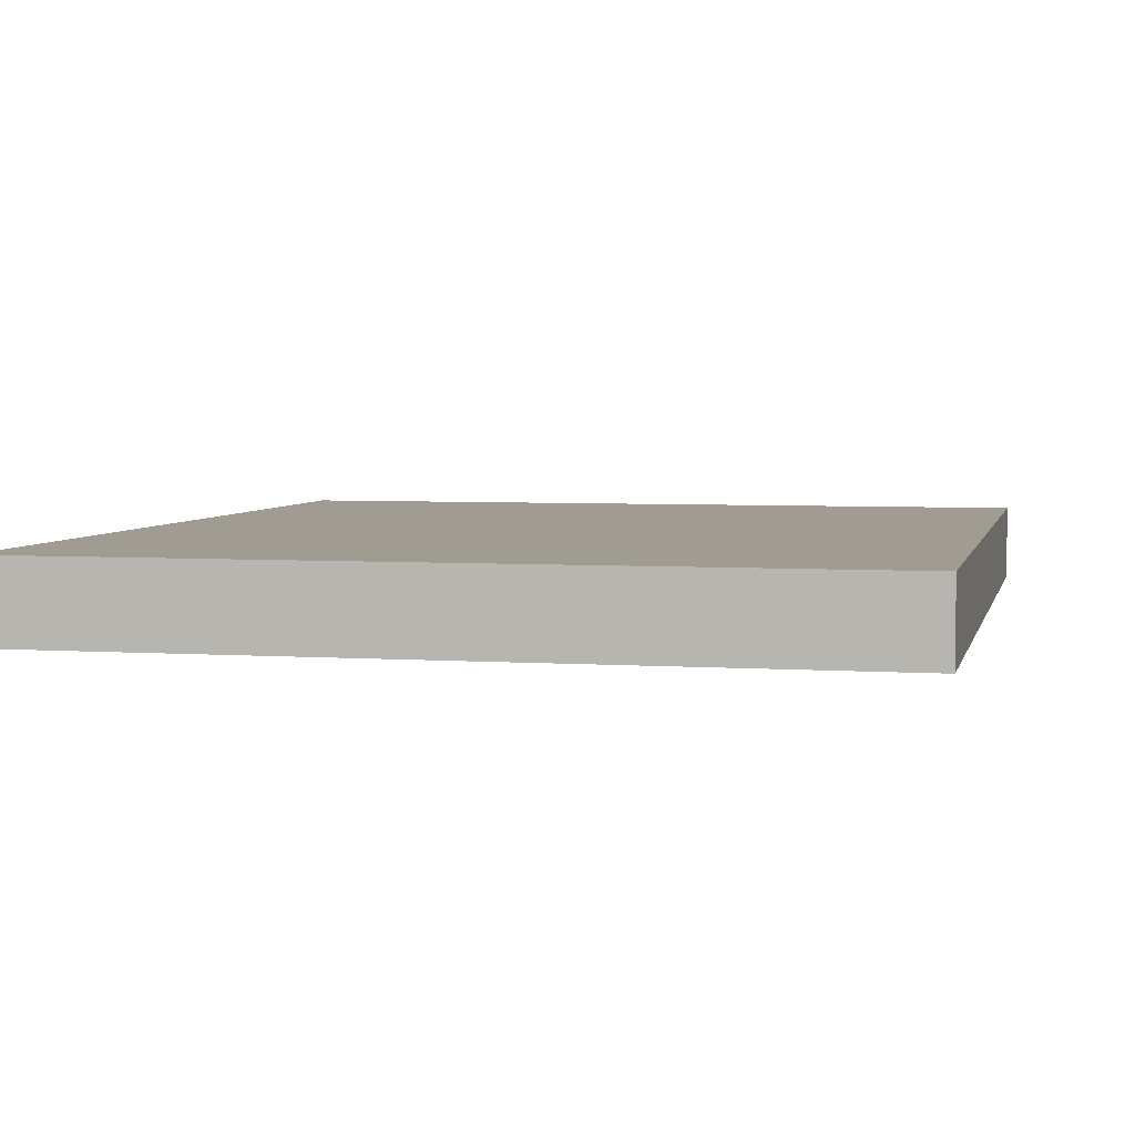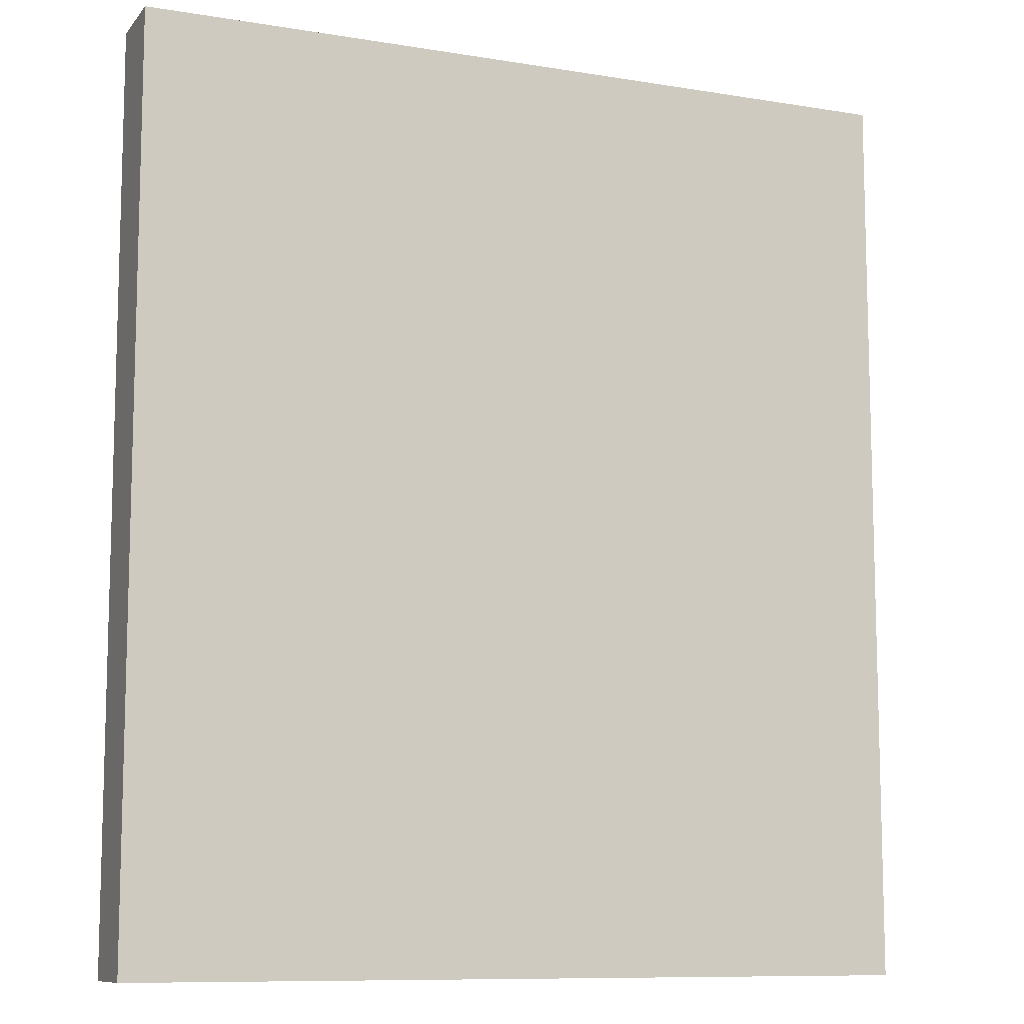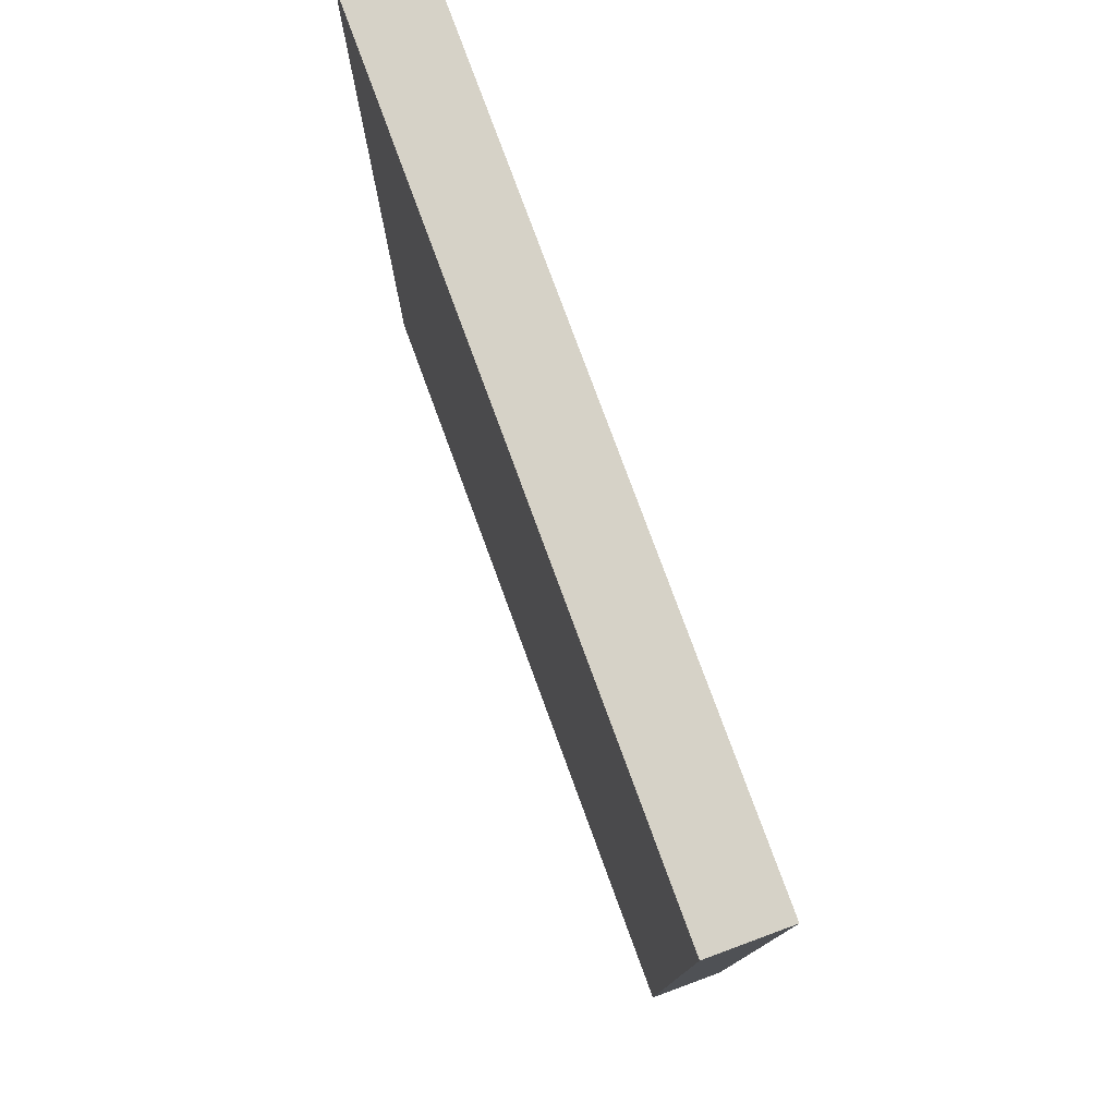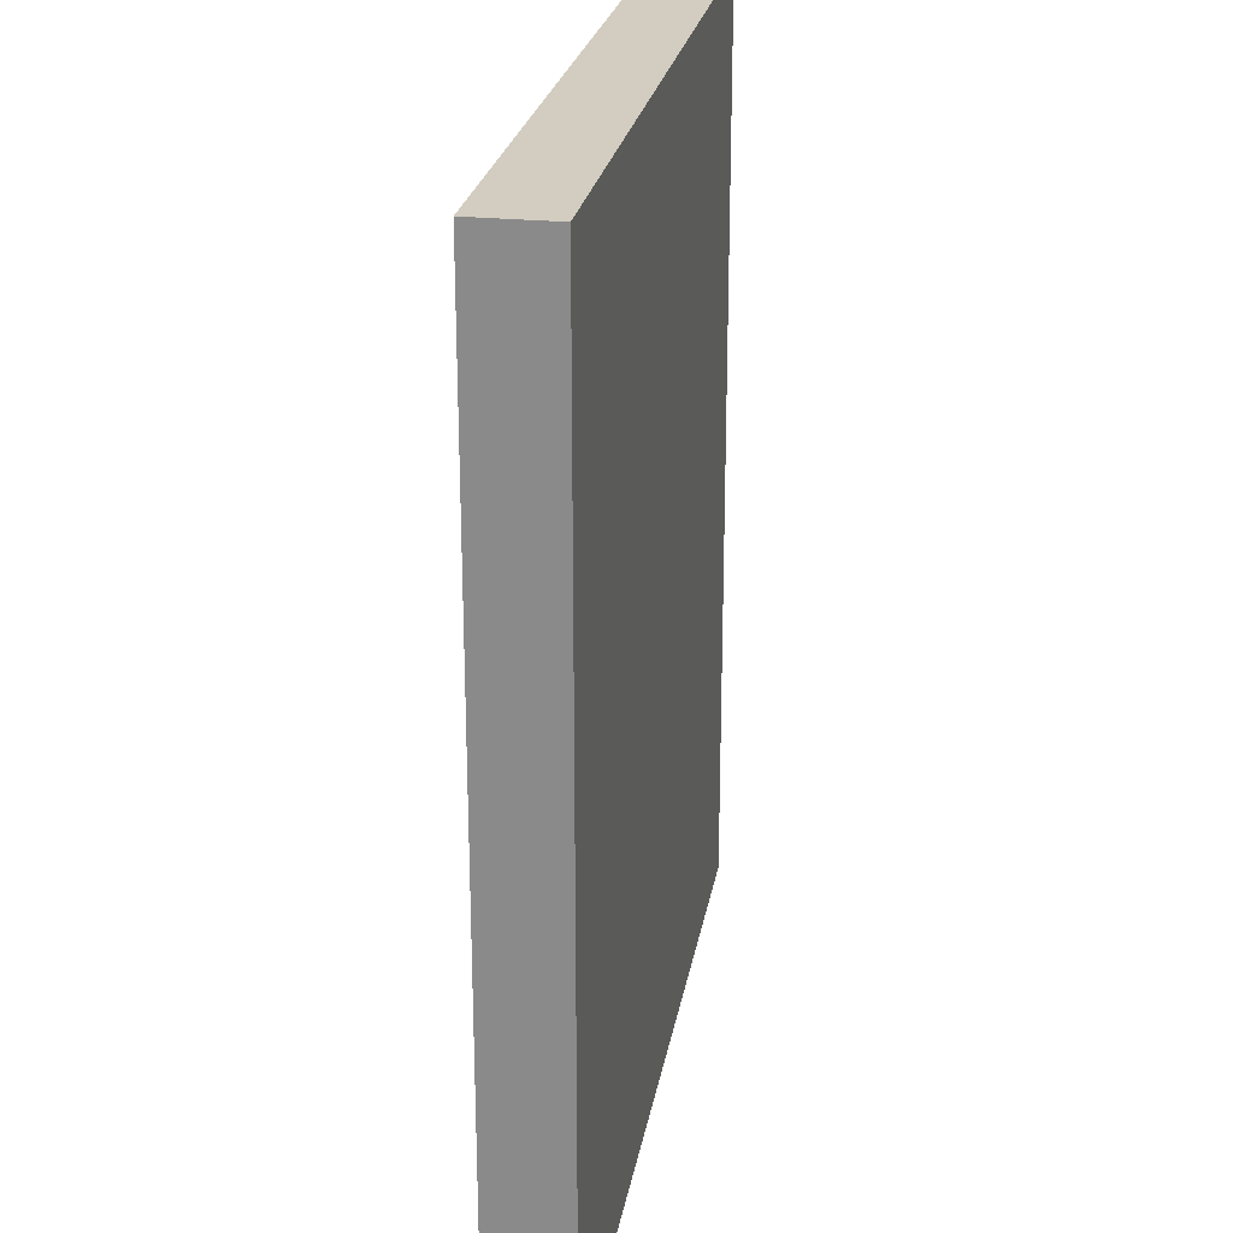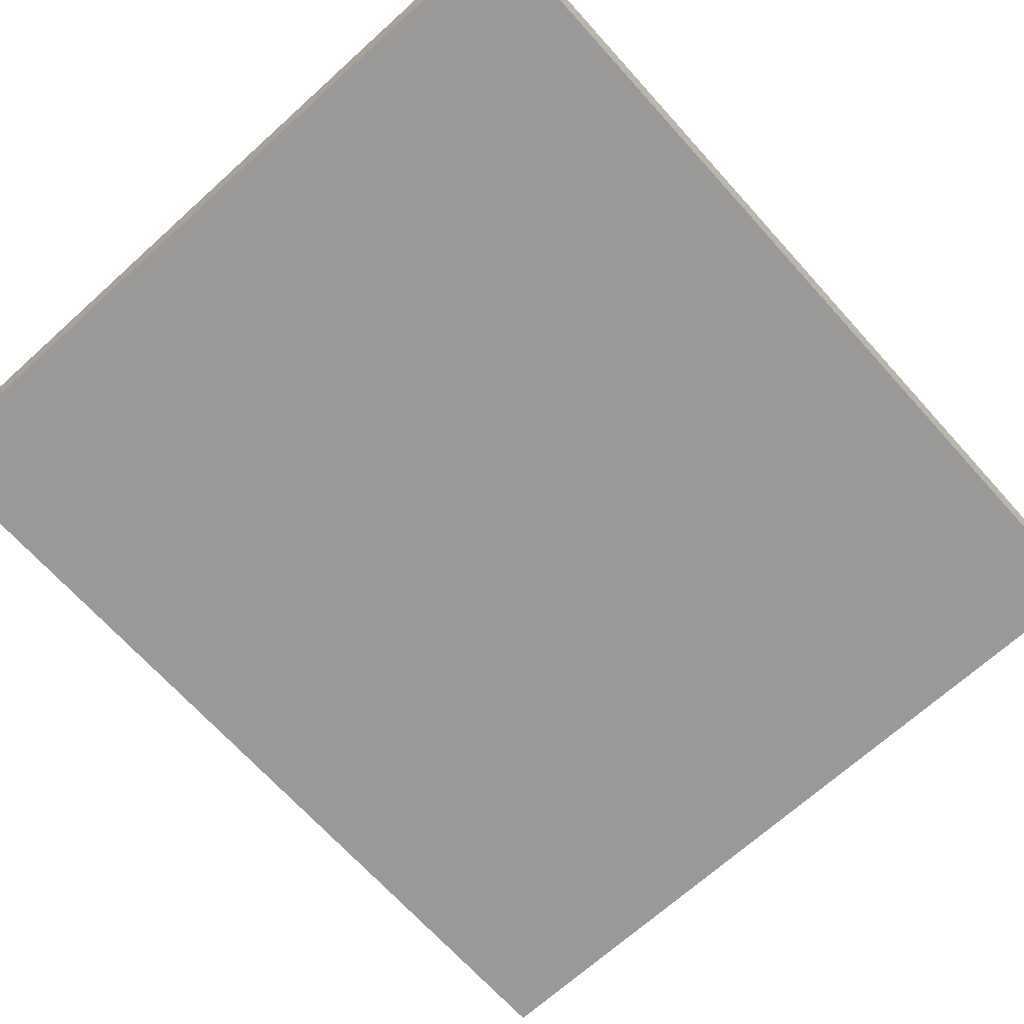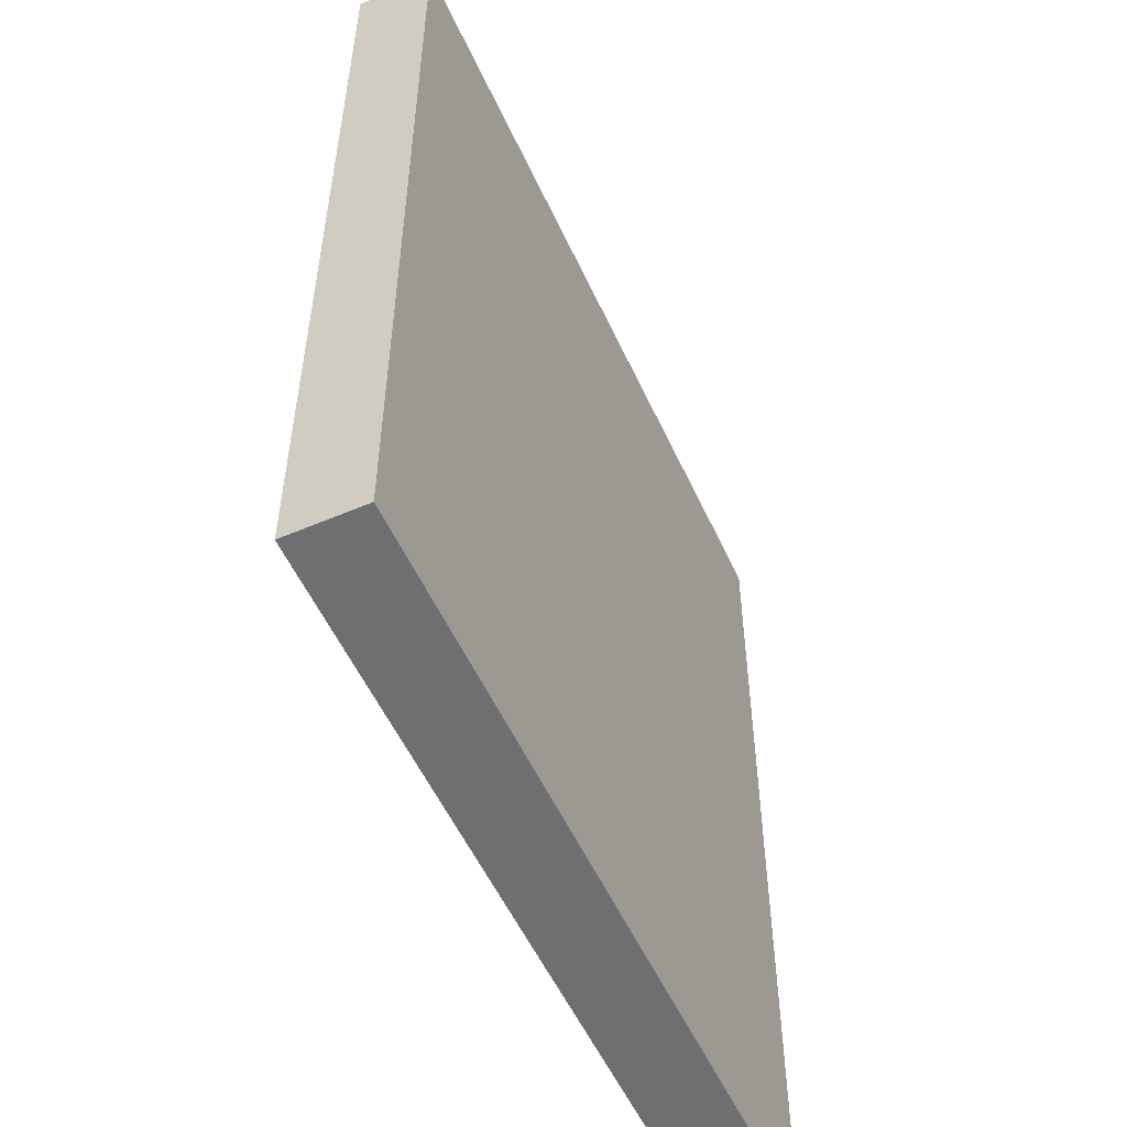
<metadata>
{"format":"obj","ext":"obj","renderer":"f3d","projection":"perspective","resolution":1024,"background":"white","views":[{"elev":4.4,"azim":12.5,"up":"+Y"},{"elev":-9.9,"azim":157.2,"up":"+Z"},{"elev":78.6,"azim":69.8,"up":"+Z"},{"elev":24.6,"azim":99.7,"up":"+Z"},{"elev":-69.1,"azim":-137.9,"up":"+Y"},{"elev":-54.6,"azim":114.4,"up":"+Z"}]}
</metadata>
<code>
v -6.599 4.053e-08 -10.16
v -6.599 4.053e-08 5.08
v -6.599 1.27 5.08
v -6.599 1.27 -10.16
v -6.599 4.053e-08 -10.16
v -6.599 1.27 -10.16
v 6.599 1.27 -10.16
v 6.599 7.797e-10 -10.16
v -6.599 1.27 -10.16
v -6.599 1.27 5.08
v 6.599 1.27 5.08
v 6.599 1.27 -10.16
v 6.599 7.797e-10 -10.16
v 6.599 7.797e-10 5.08
v -6.599 4.053e-08 5.08
v -6.599 4.053e-08 -10.16
v -6.599 1.27 5.08
v -6.599 4.053e-08 5.08
v 6.599 7.797e-10 5.08
v 6.599 1.27 5.08
v 6.599 1.27 -10.16
v 6.599 1.27 5.08
v 6.599 7.797e-10 5.08
v 6.599 7.797e-10 -10.16
f 2 3 1
f 1 3 4
f 6 7 5
f 5 7 8
f 10 11 9
f 9 11 12
f 14 15 13
f 13 15 16
f 17 18 20
f 20 18 19
f 22 23 21
f 21 23 24

</code>
